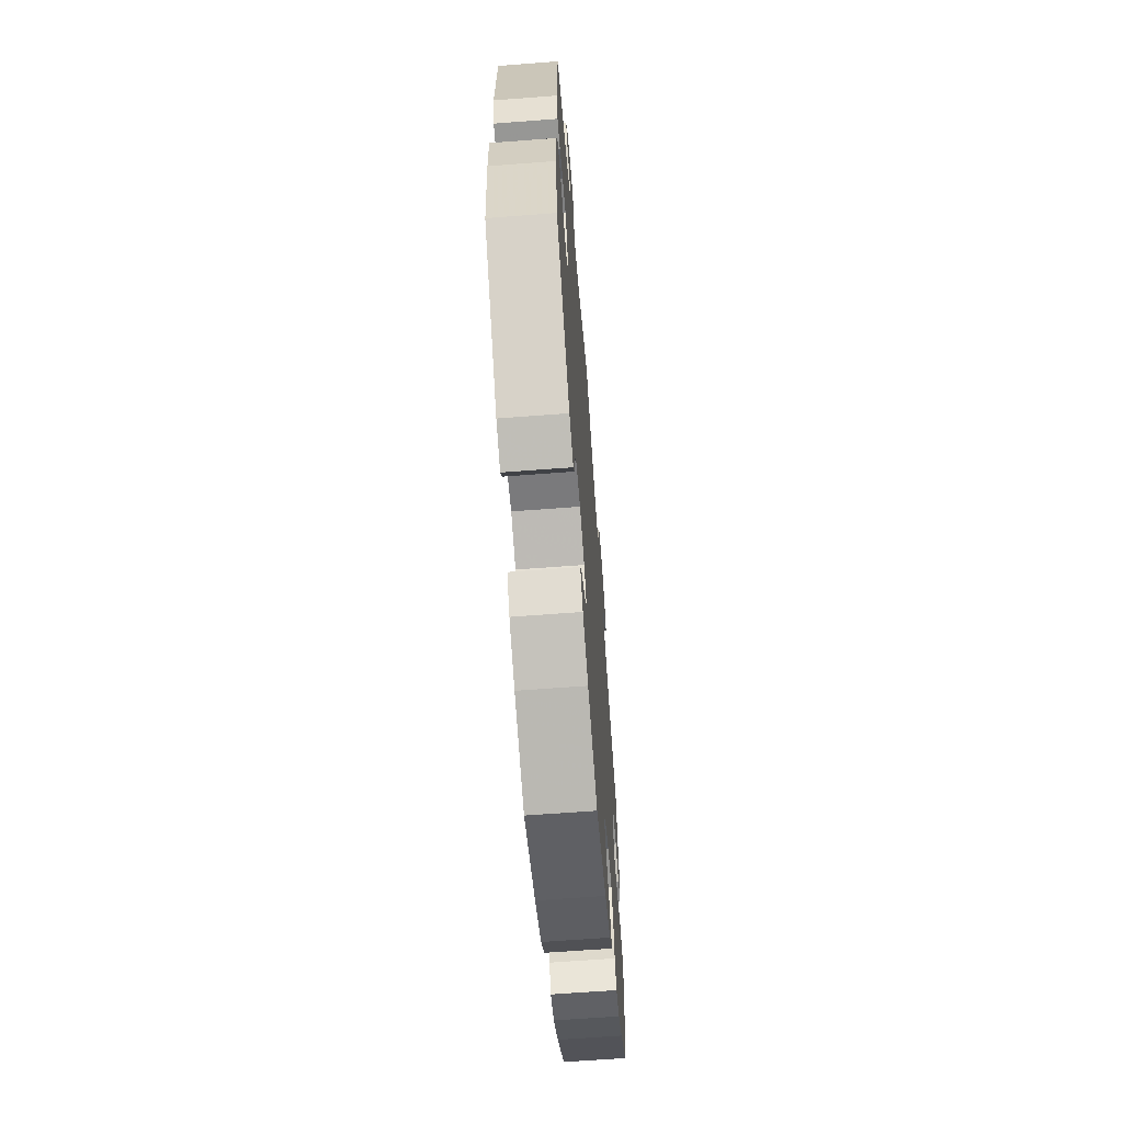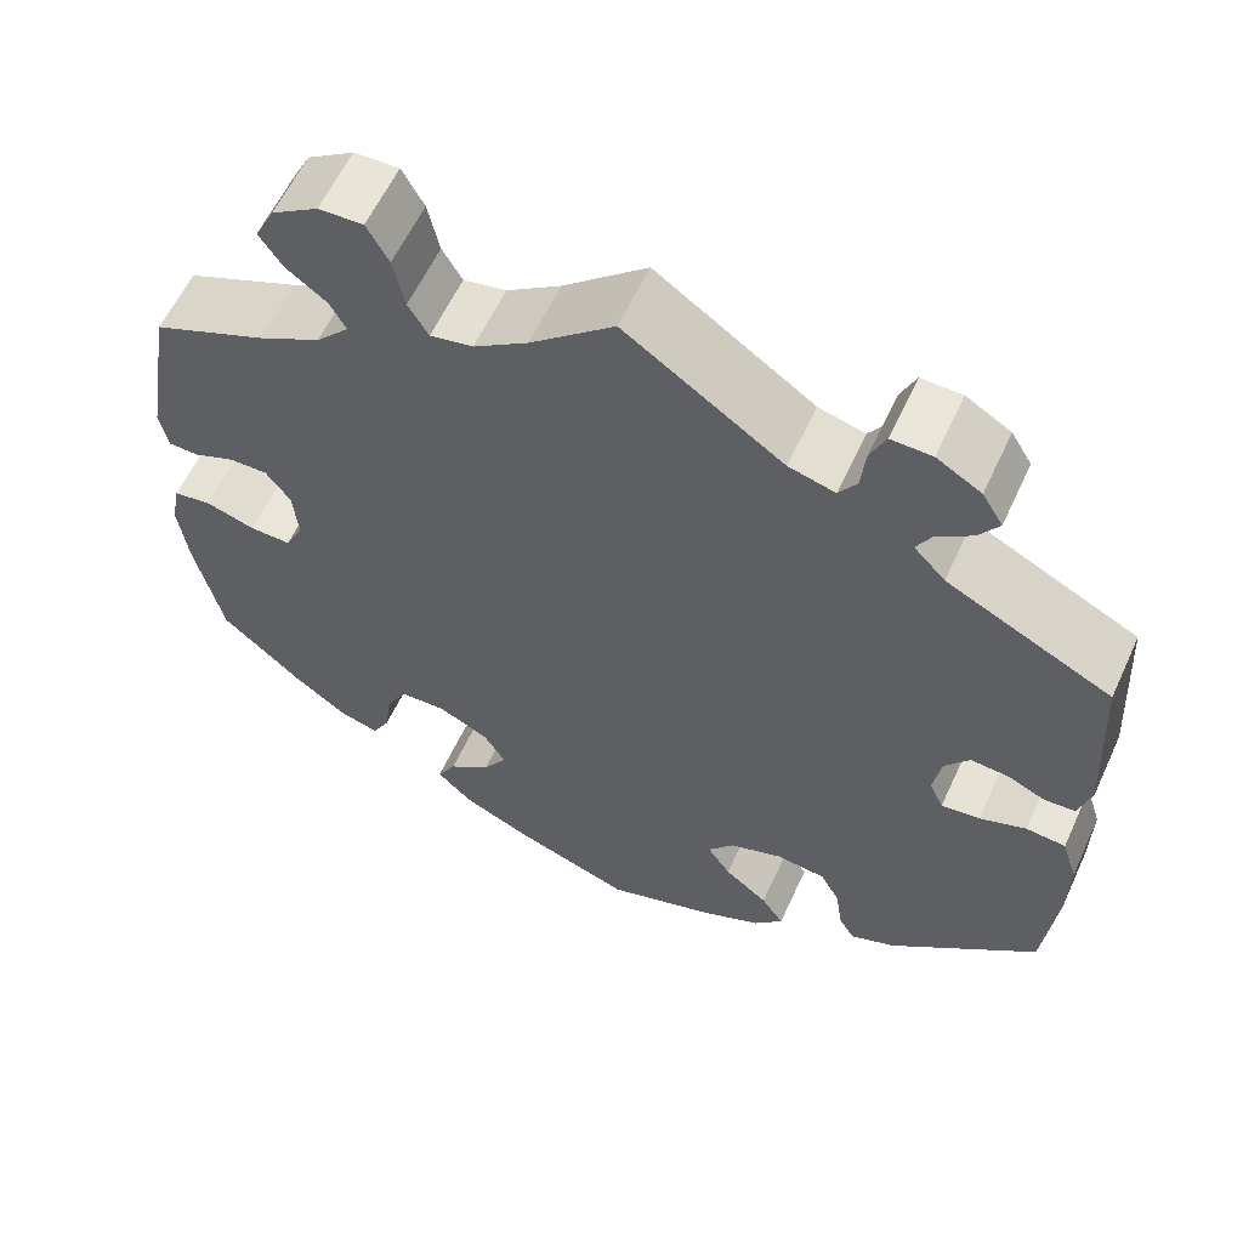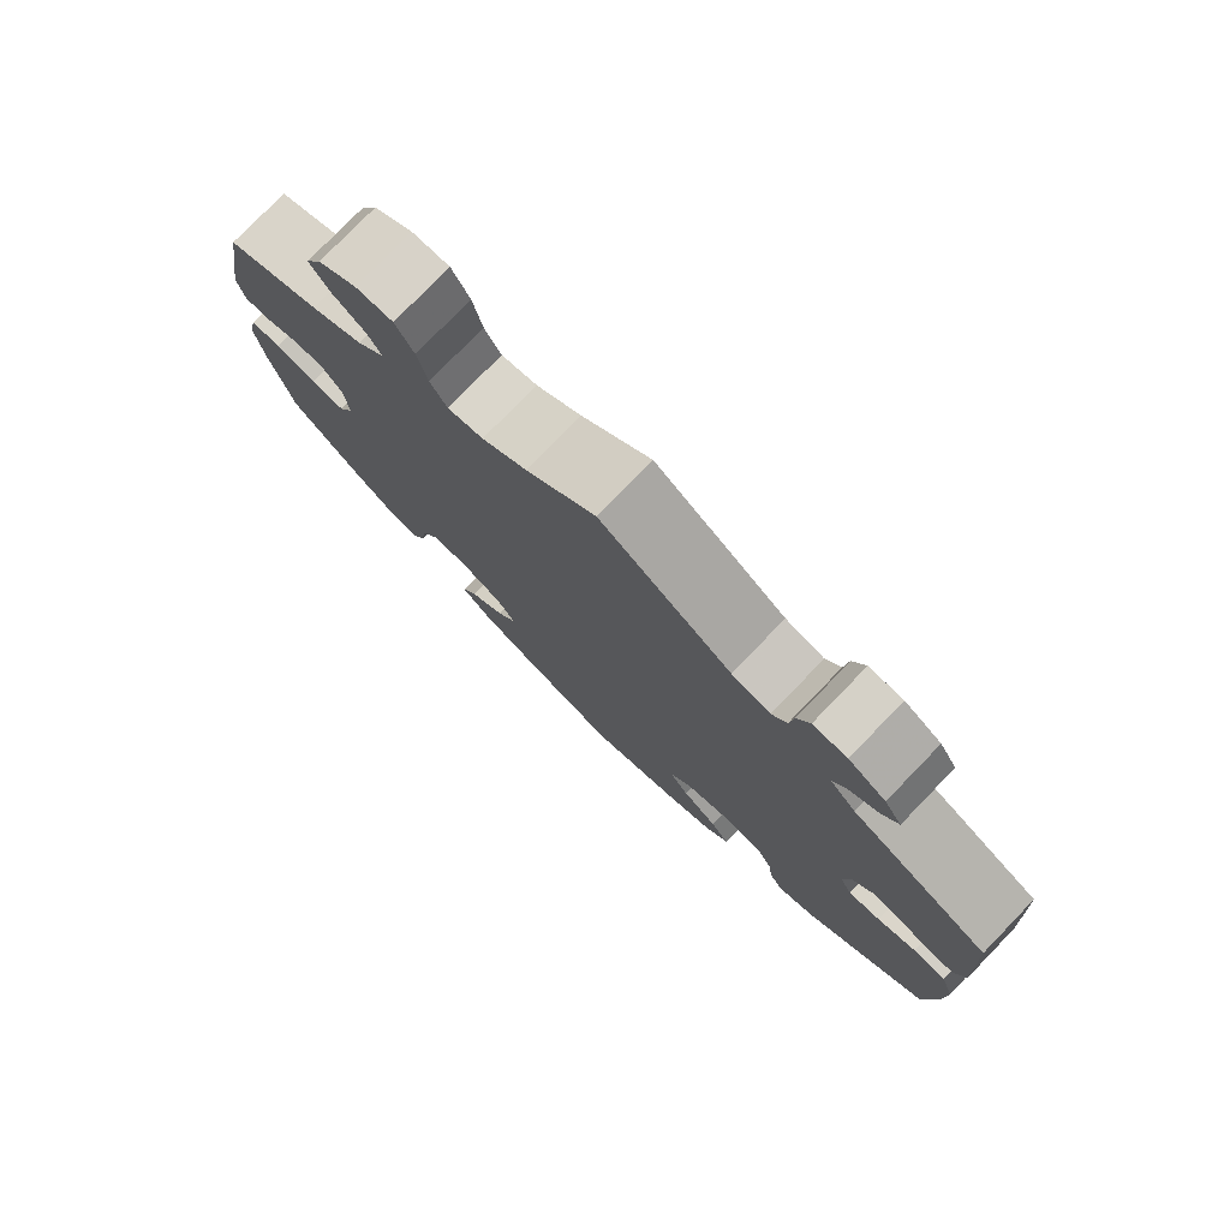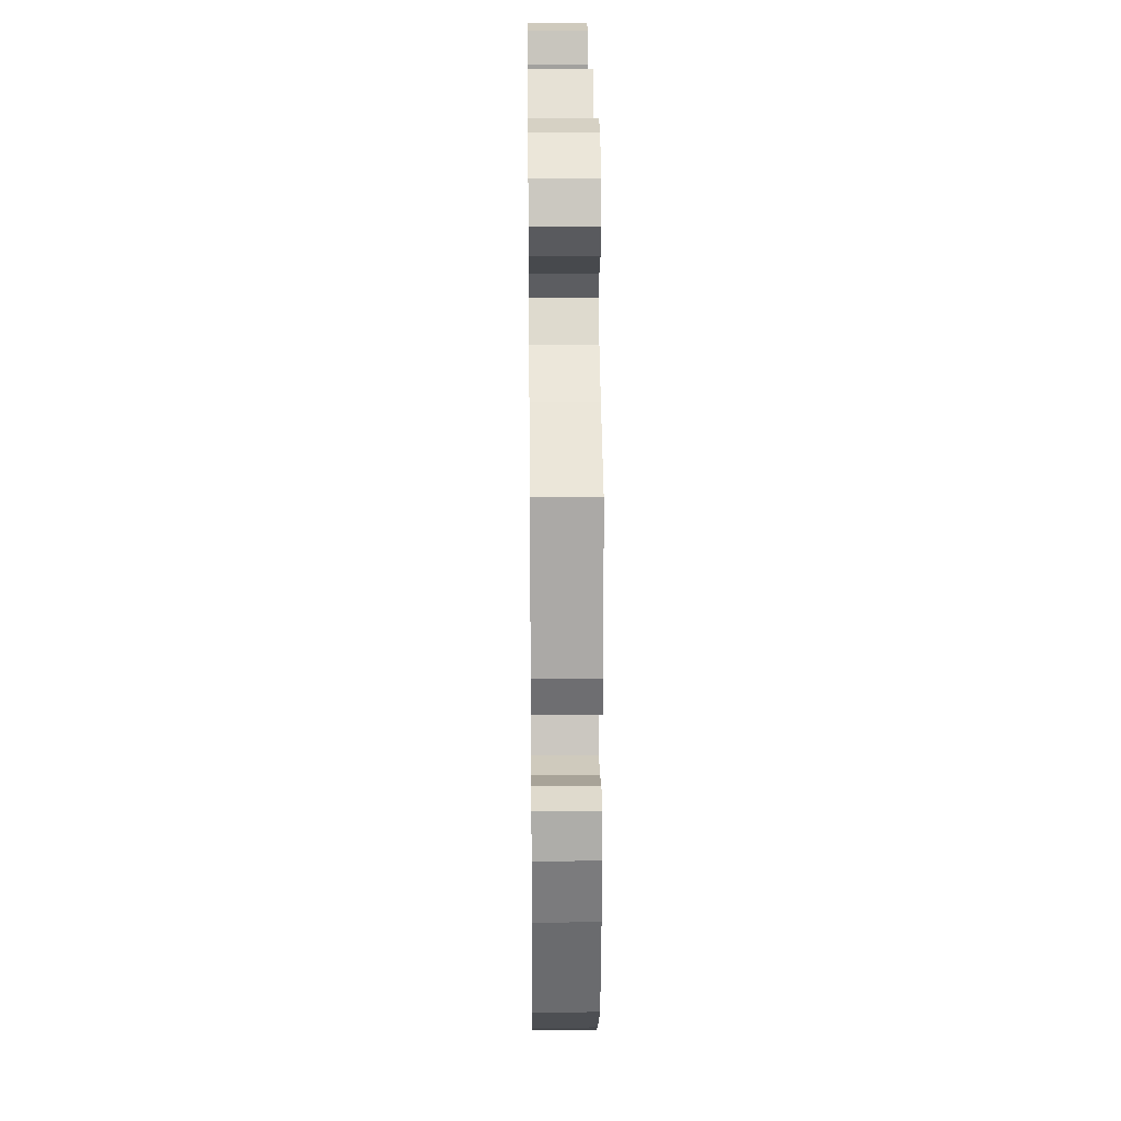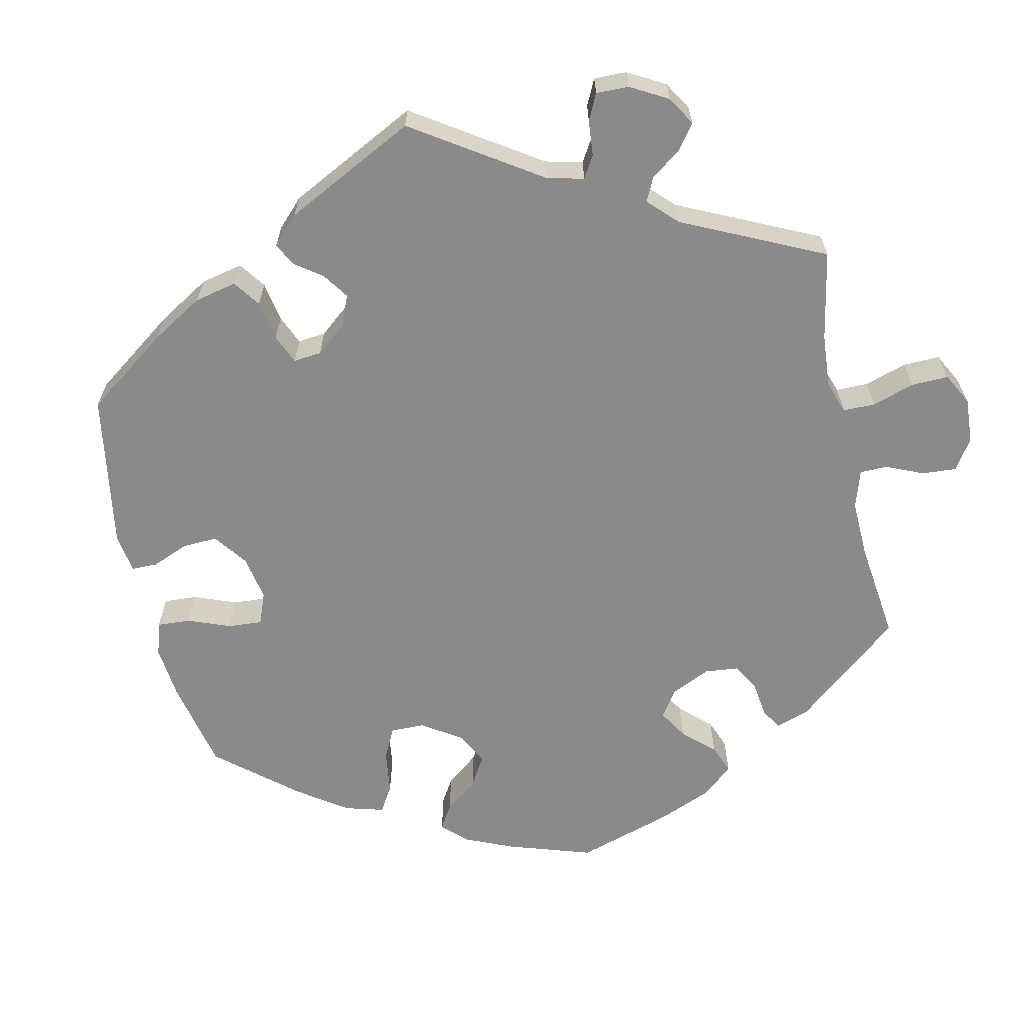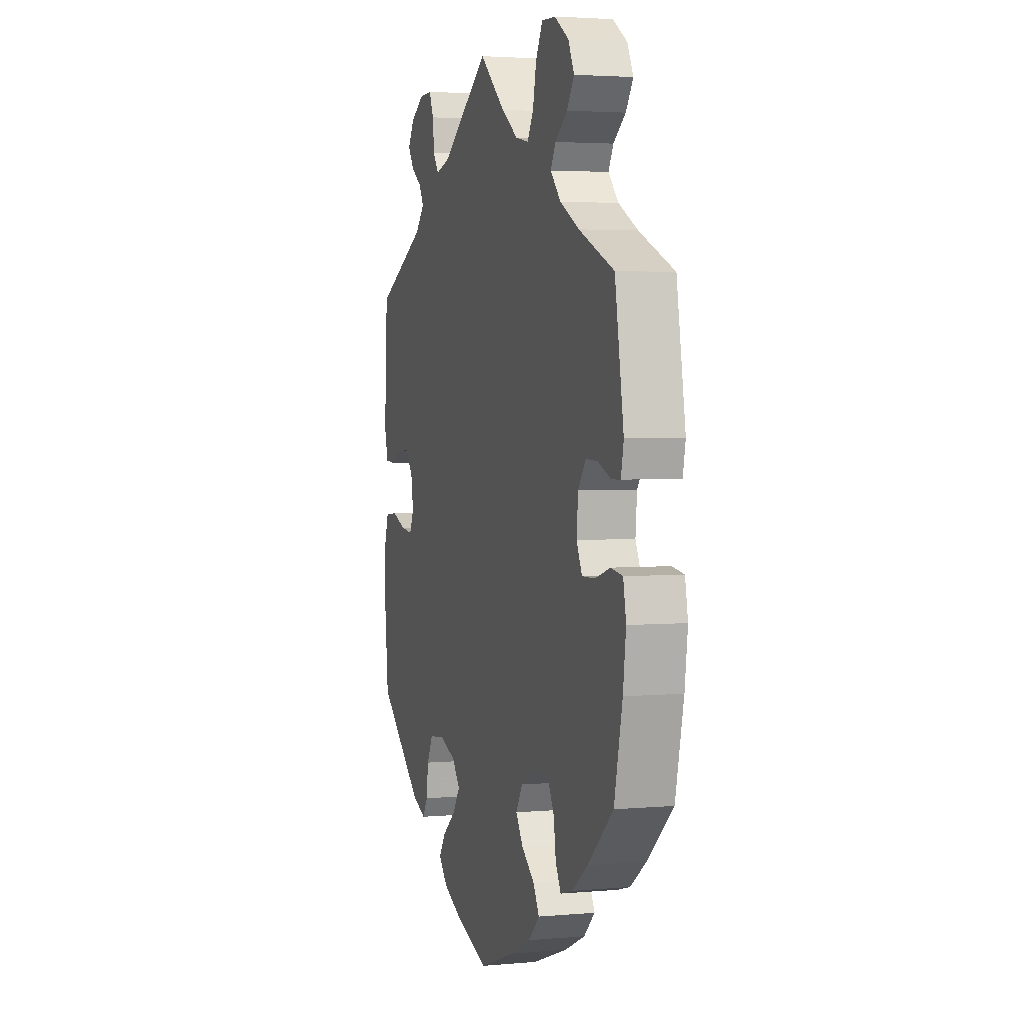
<metadata>
{"format":"obj","ext":"obj","renderer":"f3d","projection":"perspective","resolution":1024,"background":"white","views":[{"elev":-64.6,"azim":-85.6,"up":"+Z"},{"elev":59.8,"azim":-155.3,"up":"+Z"},{"elev":78.2,"azim":-135.9,"up":"+Z"},{"elev":24.1,"azim":89.3,"up":"+Z"},{"elev":-63.4,"azim":-47.5,"up":"+Y"},{"elev":3.3,"azim":73.0,"up":"+Z"}]}
</metadata>
<code>
v 0.53 0.07 0.112
v 0.521 0.07 0.068
v 0.49 0.07 0.067
v 0.446 0.07 0.085
v 0.405 0.07 0.086
v 0.379 0.07 0.05
v 0.374 0.07 -0.006
v 0.393 0.07 -0.045
v 0.437 0.07 -0.044
v 0.489 0.07 -0.028
v 0.529 0.07 -0.034
v 0.539 0.07 -0.085
v 0.529 0.07 -0.162
v 0.501 0.07 -0.288
v 0.414 0.07 -0.366
v 0.36 0.07 -0.406
v 0.318 0.07 -0.418
v 0.3 0.07 -0.385
v 0.292 0.07 -0.331
v 0.27 0.07 -0.291
v 0.222 0.07 -0.289
v 0.168 0.07 -0.316
v 0.145 0.07 -0.354
v 0.17 0.07 -0.392
v 0.215 0.07 -0.427
v 0.235 0.07 -0.463
v 0.197 0.07 -0.5
v 0.126 0.07 -0.533
v 0.001 0.07 -0.578
v -0.114 0.07 -0.54
v -0.178 0.07 -0.511
v -0.209 0.07 -0.477
v -0.185 0.07 -0.441
v -0.139 0.07 -0.404
v -0.114 0.07 -0.367
v -0.142 0.07 -0.332
v -0.198 0.07 -0.312
v -0.251 0.07 -0.318
v -0.272 0.07 -0.358
v -0.279 0.07 -0.409
v -0.296 0.07 -0.438
v -0.344 0.07 -0.419
v -0.501 0.07 -0.288
v -0.514 0.07 -0.158
v -0.515 0.07 -0.079
v -0.498 0.07 -0.026
v -0.456 0.07 -0.022
v -0.407 0.07 -0.04
v -0.366 0.07 -0.045
v -0.351 0.07 -0.012
v -0.359 0.07 0.038
v -0.385 0.07 0.072
v -0.425 0.07 0.069
v -0.465 0.07 0.051
v -0.498 0.07 0.053
v -0.511 0.07 0.1
v -0.5 0.07 0.289
v -0.326 0.07 0.376
v -0.293 0.07 0.411
v -0.309 0.07 0.44
v -0.346 0.07 0.466
v -0.367 0.07 0.497
v -0.345 0.07 0.533
v -0.298 0.07 0.561
v -0.255 0.07 0.562
v -0.239 0.07 0.526
v -0.234 0.07 0.478
v -0.215 0.07 0.45
v -0.166 0.07 0.463
v 0 0.07 0.578
v 0.088 0.07 0.502
v 0.145 0.07 0.463
v 0.19 0.07 0.454
v 0.211 0.07 0.49
v 0.223 0.07 0.546
v 0.246 0.07 0.588
v 0.293 0.07 0.586
v 0.342 0.07 0.554
v 0.363 0.07 0.512
v 0.338 0.07 0.475
v 0.296 0.07 0.444
v 0.279 0.07 0.413
v 0.314 0.07 0.375
v 0.38 0.07 0.34
v 0.5 0.07 0.289
v 0.53 0 0.112
v 0.521 0 0.068
v 0.49 0 0.067
v 0.446 0 0.085
v 0.405 0 0.086
v 0.379 0 0.05
v 0.374 0 -0.006
v 0.393 0 -0.045
v 0.437 0 -0.044
v 0.489 0 -0.028
v 0.529 0 -0.034
v 0.539 0 -0.085
v 0.529 0 -0.162
v 0.501 0 -0.288
v 0.414 0 -0.366
v 0.36 0 -0.406
v 0.318 0 -0.418
v 0.3 0 -0.385
v 0.292 0 -0.331
v 0.27 0 -0.291
v 0.222 0 -0.289
v 0.168 0 -0.316
v 0.145 0 -0.354
v 0.17 0 -0.392
v 0.215 0 -0.427
v 0.235 0 -0.463
v 0.197 0 -0.5
v 0.126 0 -0.533
v 0.001 0 -0.578
v -0.114 0 -0.54
v -0.178 0 -0.511
v -0.209 0 -0.477
v -0.185 0 -0.441
v -0.139 0 -0.404
v -0.114 0 -0.367
v -0.142 0 -0.332
v -0.198 0 -0.312
v -0.251 0 -0.318
v -0.272 0 -0.358
v -0.279 0 -0.409
v -0.296 0 -0.438
v -0.344 0 -0.419
v -0.501 0 -0.288
v -0.514 0 -0.158
v -0.515 0 -0.079
v -0.498 0 -0.026
v -0.456 0 -0.022
v -0.407 0 -0.04
v -0.366 0 -0.045
v -0.351 0 -0.012
v -0.359 0 0.038
v -0.385 0 0.072
v -0.425 0 0.069
v -0.465 0 0.051
v -0.498 0 0.053
v -0.511 0 0.1
v -0.5 0 0.289
v -0.326 0 0.376
v -0.293 0 0.411
v -0.309 0 0.44
v -0.346 0 0.466
v -0.367 0 0.497
v -0.345 0 0.533
v -0.298 0 0.561
v -0.255 0 0.562
v -0.239 0 0.526
v -0.234 0 0.478
v -0.215 0 0.45
v -0.166 0 0.463
v 0 0 0.578
v 0.088 0 0.502
v 0.145 0 0.463
v 0.19 0 0.454
v 0.211 0 0.49
v 0.223 0 0.546
v 0.246 0 0.588
v 0.293 0 0.586
v 0.342 0 0.554
v 0.363 0 0.512
v 0.338 0 0.475
v 0.296 0 0.444
v 0.279 0 0.413
v 0.314 0 0.375
v 0.38 0 0.34
v 0.5 0 0.289
f 84 85 1 2
f 83 84 2 3
f 82 83 3 4
f 78 79 80 81
f 78 81 82
f 77 78 82
f 74 75 76 77
f 73 74 77 82
f 72 73 82 4
f 69 70 71
f 68 69 71 72
f 64 65 66 67
f 64 67 68
f 63 64 68
f 60 61 62 63
f 59 60 63 68
f 58 59 68 72
f 53 54 55 56
f 52 53 56 57
f 51 52 57 58
f 45 46 47 48
f 45 48 49
f 44 45 49
f 43 44 49
f 42 43 49
f 39 40 41 42
f 38 39 42 49
f 37 38 49 50
f 31 32 33 34
f 31 34 35
f 30 31 35
f 29 30 35
f 28 29 35
f 27 28 35 36
f 24 25 26 27
f 23 24 27 36
f 16 17 18 19
f 16 19 20
f 15 16 20
f 14 15 20
f 13 14 20 21
f 9 10 11 12
f 8 9 12 13
f 58 72 4 5
f 51 58 5 6
f 50 51 6 7
f 37 50 7 8
f 22 23 36 37
f 21 22 37 8
f 8 13 21
f 87 86 170 169
f 88 87 169 168
f 89 88 168 167
f 166 165 164 163
f 167 166 163
f 167 163 162
f 162 161 160 159
f 167 162 159 158
f 89 167 158 157
f 156 155 154
f 157 156 154 153
f 152 151 150 149
f 153 152 149
f 153 149 148
f 148 147 146 145
f 153 148 145 144
f 157 153 144 143
f 141 140 139 138
f 142 141 138 137
f 143 142 137 136
f 133 132 131 130
f 134 133 130
f 134 130 129
f 134 129 128
f 134 128 127
f 127 126 125 124
f 134 127 124 123
f 135 134 123 122
f 119 118 117 116
f 120 119 116
f 120 116 115
f 120 115 114
f 120 114 113
f 121 120 113 112
f 112 111 110 109
f 121 112 109 108
f 104 103 102 101
f 105 104 101
f 105 101 100
f 105 100 99
f 106 105 99 98
f 97 96 95 94
f 98 97 94 93
f 90 89 157 143
f 91 90 143 136
f 92 91 136 135
f 93 92 135 122
f 122 121 108 107
f 93 122 107 106
f 106 98 93
f 1 86 87 2
f 2 87 88 3
f 3 88 89 4
f 4 89 90 5
f 5 90 91 6
f 6 91 92 7
f 7 92 93 8
f 8 93 94 9
f 9 94 95 10
f 10 95 96 11
f 11 96 97 12
f 12 97 98 13
f 13 98 99 14
f 14 99 100 15
f 15 100 101 16
f 16 101 102 17
f 17 102 103 18
f 18 103 104 19
f 19 104 105 20
f 20 105 106 21
f 21 106 107 22
f 22 107 108 23
f 23 108 109 24
f 24 109 110 25
f 25 110 111 26
f 26 111 112 27
f 27 112 113 28
f 28 113 114 29
f 29 114 115 30
f 30 115 116 31
f 31 116 117 32
f 32 117 118 33
f 33 118 119 34
f 34 119 120 35
f 35 120 121 36
f 36 121 122 37
f 37 122 123 38
f 38 123 124 39
f 39 124 125 40
f 40 125 126 41
f 41 126 127 42
f 42 127 128 43
f 43 128 129 44
f 44 129 130 45
f 45 130 131 46
f 46 131 132 47
f 47 132 133 48
f 48 133 134 49
f 49 134 135 50
f 50 135 136 51
f 51 136 137 52
f 52 137 138 53
f 53 138 139 54
f 54 139 140 55
f 55 140 141 56
f 56 141 142 57
f 57 142 143 58
f 58 143 144 59
f 59 144 145 60
f 60 145 146 61
f 61 146 147 62
f 62 147 148 63
f 63 148 149 64
f 64 149 150 65
f 65 150 151 66
f 66 151 152 67
f 67 152 153 68
f 68 153 154 69
f 69 154 155 70
f 70 155 156 71
f 71 156 157 72
f 72 157 158 73
f 73 158 159 74
f 74 159 160 75
f 75 160 161 76
f 76 161 162 77
f 77 162 163 78
f 78 163 164 79
f 79 164 165 80
f 80 165 166 81
f 81 166 167 82
f 82 167 168 83
f 83 168 169 84
f 84 169 170 85
f 85 170 86 1

</code>
